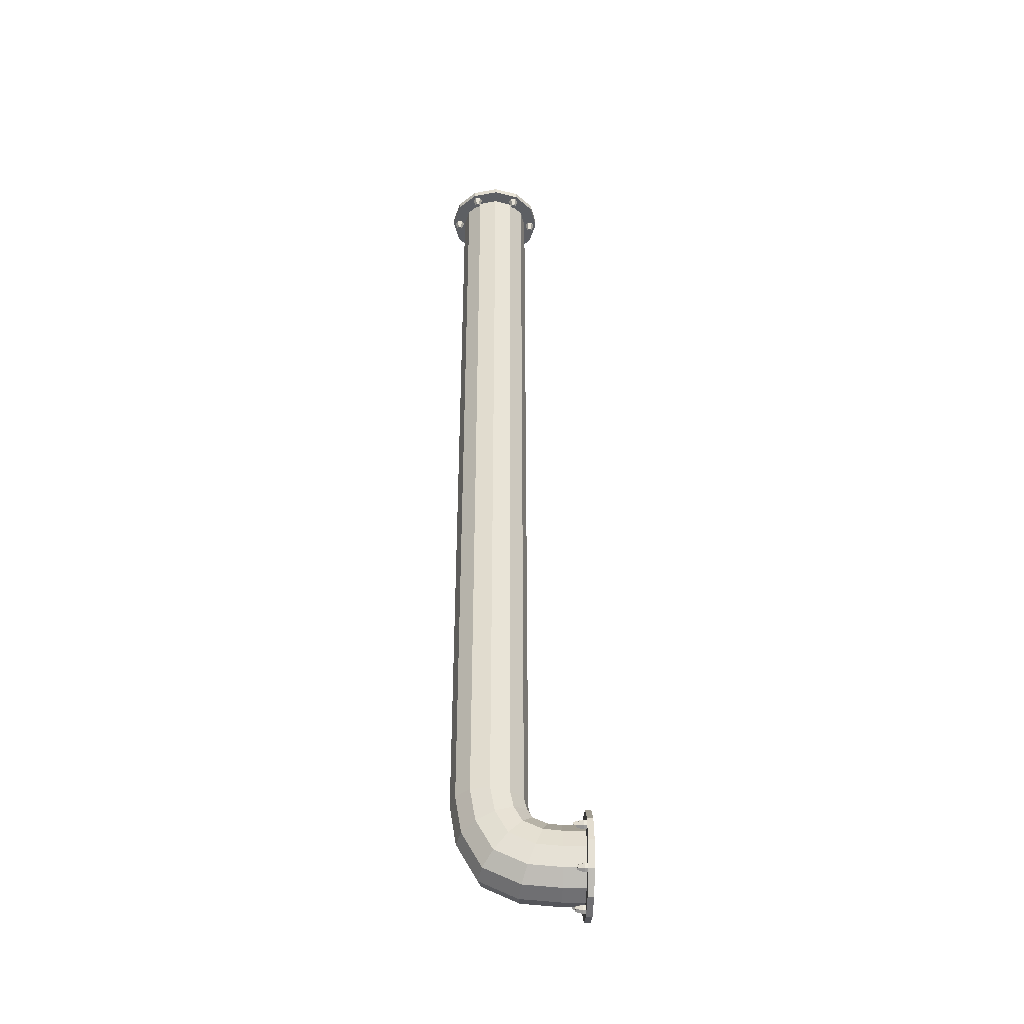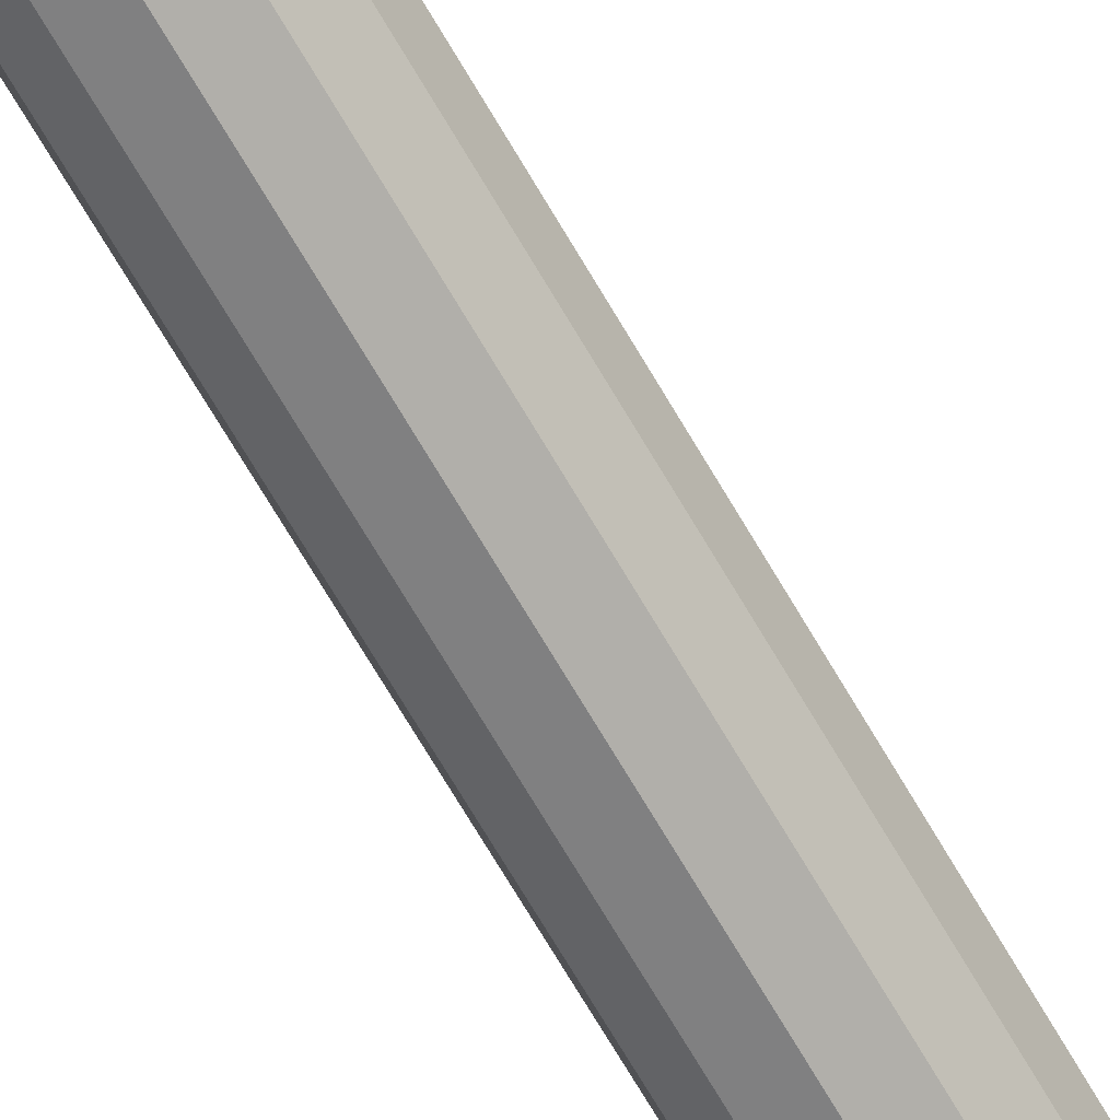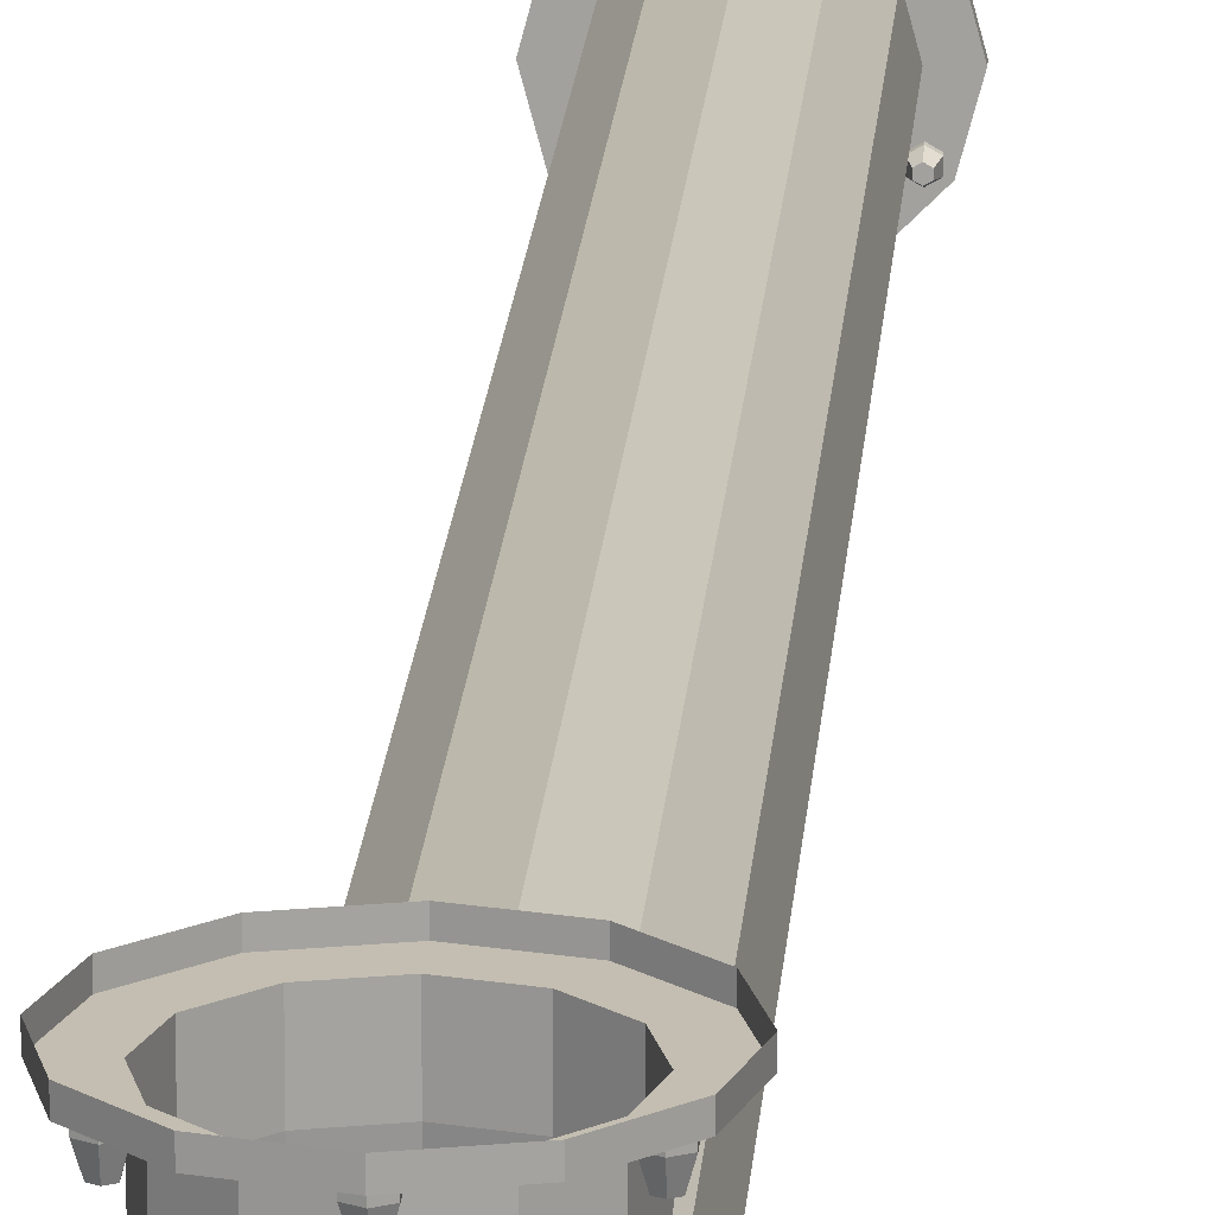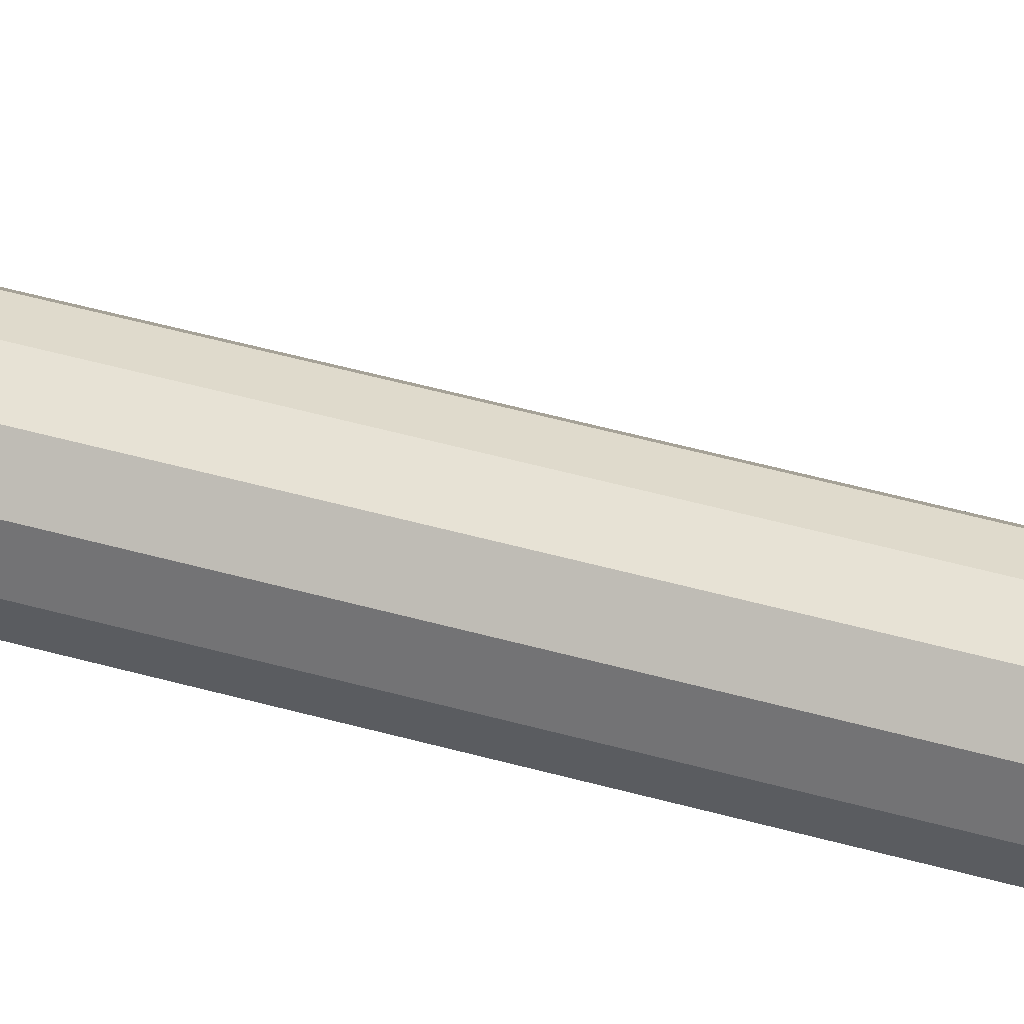
<metadata>
{"format":"obj","ext":"obj","renderer":"f3d","projection":"perspective","resolution":1024,"background":"white","views":[{"elev":-40.0,"azim":88.1,"up":"+Z"},{"elev":-70.5,"azim":30.4,"up":"+Y"},{"elev":17.2,"azim":-176.2,"up":"+Y"},{"elev":46.1,"azim":-71.9,"up":"+Y"}]}
</metadata>
<code>
o object_static_metalPipe2Curve_Cylinder.001
v -0.01938 -0.3011 -1.658
v -0.01938 -0.3011 -1.717
v 0.2356 -0.2328 -1.658
v 0.2356 -0.2328 -1.717
v 0.4222 -0.04613 -1.658
v 0.4222 -0.04613 -1.717
v 0.4905 0.2088 -1.658
v 0.4905 0.2088 -1.717
v 0.4222 0.4638 -1.658
v 0.4222 0.4638 -1.717
v 0.2356 0.6504 -1.658
v 0.2356 0.6504 -1.717
v -0.01938 0.7187 -1.658
v -0.01938 0.7187 -1.717
v -0.2743 0.6504 -1.658
v -0.2743 0.6504 -1.717
v -0.461 0.4638 -1.658
v -0.461 0.4638 -1.717
v -0.5293 0.2088 -1.658
v -0.5293 0.2088 -1.717
v -0.461 -0.04613 -1.658
v -0.461 -0.04613 -1.717
v -0.2743 -0.2328 -1.658
v -0.2743 -0.2328 -1.717
v 0.1658 -0.1119 -1.717
v -0.01938 -0.1616 -1.717
v -0.3898 0.2088 -1.717
v -0.3401 0.02363 -1.717
v -0.2046 -0.1119 -1.717
v 0.1658 -0.1119 -10.04
v -0.01938 -0.1616 -10.04
v 0.3014 0.02363 -10.04
v 0.351 0.2088 -10.04
v 0.3014 0.394 -10.04
v 0.1658 0.5296 -10.04
v -0.01938 0.5792 -10.04
v -0.2046 0.5296 -10.04
v -0.3401 0.394 -10.04
v -0.3898 0.2088 -10.04
v -0.3401 0.02363 -10.04
v -0.2046 -0.1119 -10.04
v 0.1658 -0.04939 -10.42
v -0.01938 -0.09635 -10.44
v 0.3014 0.07891 -10.37
v 0.351 0.2542 -10.29
v 0.3014 0.4294 -10.22
v 0.1658 0.5577 -10.16
v -0.01938 0.6047 -10.14
v -0.2046 0.5577 -10.16
v -0.3401 0.4294 -10.22
v -0.3898 0.2542 -10.29
v -0.3402 0.07891 -10.37
v -0.2046 -0.04939 -10.42
v 0.1658 0.1464 -10.77
v -0.01938 0.1105 -10.81
v 0.3014 0.2444 -10.66
v 0.351 0.3782 -10.51
v 0.3014 0.512 -10.36
v 0.1658 0.61 -10.25
v -0.01938 0.6459 -10.21
v -0.2046 0.61 -10.25
v -0.3401 0.512 -10.36
v -0.3898 0.3782 -10.51
v -0.3402 0.2444 -10.66
v -0.2046 0.1464 -10.77
v 0.1658 0.5028 -10.94
v -0.01938 0.4836 -10.99
v 0.3014 0.5552 -10.81
v 0.351 0.6268 -10.62
v 0.3014 0.6984 -10.44
v 0.1658 0.7508 -10.31
v -0.01938 0.77 -10.26
v -0.2046 0.7508 -10.31
v -0.3401 0.6984 -10.44
v -0.3898 0.6268 -10.62
v -0.3401 0.5552 -10.81
v -0.2046 0.5028 -10.94
v 0.1658 0.8754 -10.97
v -0.01938 0.8754 -11.02
v 0.3014 0.8754 -10.83
v 0.351 0.8754 -10.64
v 0.3014 0.8754 -10.46
v 0.1658 0.8754 -10.32
v -0.01938 0.8754 -10.27
v -0.2046 0.8754 -10.32
v -0.3401 0.8754 -10.46
v -0.3898 0.8754 -10.64
v -0.3401 0.8754 -10.83
v -0.2046 0.8754 -10.97
v 0.1658 1.092 -10.97
v 0.351 1.092 -10.64
v -0.3401 1.092 -10.46
v -0.3401 1.092 -10.83
v 0.2356 1.092 -11.09
v -0.01938 1.092 -11.15
v 0.4222 1.092 -10.9
v 0.4905 1.092 -10.64
v 0.4222 1.092 -10.39
v 0.2356 1.092 -10.2
v -0.01938 1.092 -10.13
v -0.2743 1.092 -10.2
v -0.461 1.092 -10.39
v -0.5293 1.092 -10.64
v -0.461 1.092 -10.9
v -0.2743 1.092 -11.09
v 0.2356 1.151 -11.09
v -0.01938 1.151 -11.15
v 0.4222 1.151 -10.9
v 0.4905 1.151 -10.64
v 0.4222 1.151 -10.39
v 0.2356 1.151 -10.2
v -0.01938 1.151 -10.13
v -0.2743 1.151 -10.2
v -0.461 1.151 -10.39
v -0.5293 1.151 -10.64
v -0.461 1.151 -10.9
v -0.2743 1.151 -11.09
v 0.3014 0.02363 -1.717
v 0.351 0.2088 -1.717
v 0.3014 0.394 -1.717
v 0.1658 0.5296 -1.717
v -0.01938 0.5792 -1.717
v -0.2046 0.5296 -1.717
v -0.3401 0.394 -1.717
v -0.01938 1.092 -11.02
v 0.3014 1.092 -10.83
v 0.3014 1.092 -10.46
v 0.1658 1.092 -10.32
v -0.01938 1.092 -10.27
v -0.2046 1.092 -10.32
v -0.3898 1.092 -10.64
v -0.2046 1.092 -10.97
v 0.3155 0.01551 -1.717
v 0.3568 0.0394 -1.745
v 0.3155 -0.03227 -1.717
v 0.3982 0.01551 -1.745
v 0.3568 -0.05615 -1.717
v 0.3982 -0.03227 -1.745
v 0.3982 -0.03227 -1.717
v 0.3568 -0.05615 -1.745
v 0.3982 0.01551 -1.717
v 0.3155 -0.03227 -1.745
v 0.3568 0.0394 -1.717
v 0.3155 0.01551 -1.745
v 0.38 0.004975 -1.811
v 0.3568 0.01833 -1.811
v 0.38 -0.02173 -1.811
v 0.3568 -0.03508 -1.811
v 0.3337 -0.02173 -1.811
v 0.3337 0.004975 -1.811
v 0.3155 0.4499 -1.717
v 0.3568 0.4738 -1.745
v 0.3155 0.4021 -1.717
v 0.3982 0.4499 -1.745
v 0.3568 0.3782 -1.717
v 0.3982 0.4021 -1.745
v 0.3982 0.4021 -1.717
v 0.3568 0.3782 -1.745
v 0.3982 0.4499 -1.717
v 0.3155 0.4021 -1.745
v 0.3568 0.4738 -1.717
v 0.3155 0.4499 -1.745
v 0.38 0.4394 -1.811
v 0.3568 0.4527 -1.811
v 0.38 0.4127 -1.811
v 0.3568 0.3993 -1.811
v 0.3337 0.4127 -1.811
v 0.3337 0.4394 -1.811
v -0.06075 0.6671 -1.717
v -0.01938 0.691 -1.745
v -0.06075 0.6193 -1.717
v 0.022 0.6671 -1.745
v -0.01938 0.5955 -1.717
v 0.022 0.6193 -1.745
v 0.022 0.6193 -1.717
v -0.01938 0.5955 -1.745
v 0.022 0.6671 -1.717
v -0.06075 0.6193 -1.745
v -0.01938 0.691 -1.717
v -0.06075 0.6671 -1.745
v 0.003748 0.6566 -1.811
v -0.01938 0.6699 -1.811
v 0.003748 0.6299 -1.811
v -0.01938 0.6165 -1.811
v -0.0425 0.6299 -1.811
v -0.0425 0.6566 -1.811
v -0.437 0.4499 -1.717
v -0.3956 0.4738 -1.745
v -0.437 0.4021 -1.717
v -0.3542 0.4499 -1.745
v -0.3956 0.3782 -1.717
v -0.3542 0.4021 -1.745
v -0.3542 0.4021 -1.717
v -0.3956 0.3782 -1.745
v -0.3542 0.4499 -1.717
v -0.437 0.4021 -1.745
v -0.3956 0.4738 -1.717
v -0.437 0.4499 -1.745
v -0.3725 0.4394 -1.811
v -0.3956 0.4527 -1.811
v -0.3725 0.4127 -1.811
v -0.3956 0.3993 -1.811
v -0.4187 0.4127 -1.811
v -0.4187 0.4394 -1.811
v -0.437 0.01551 -1.717
v -0.3956 0.0394 -1.745
v -0.437 -0.03227 -1.717
v -0.3542 0.01551 -1.745
v -0.3956 -0.05615 -1.717
v -0.3542 -0.03227 -1.745
v -0.3542 -0.03227 -1.717
v -0.3956 -0.05615 -1.745
v -0.3542 0.01551 -1.717
v -0.437 -0.03227 -1.745
v -0.3956 0.0394 -1.717
v -0.437 0.01551 -1.745
v -0.3725 0.004975 -1.811
v -0.3956 0.01833 -1.811
v -0.3725 -0.02173 -1.811
v -0.3956 -0.03508 -1.811
v -0.4187 -0.02173 -1.811
v -0.4187 0.004975 -1.811
v -0.06076 -0.2017 -1.717
v -0.01938 -0.1778 -1.745
v -0.06076 -0.2495 -1.717
v 0.022 -0.2017 -1.745
v -0.01938 -0.2734 -1.717
v 0.022 -0.2495 -1.745
v 0.022 -0.2495 -1.717
v -0.01938 -0.2734 -1.745
v 0.022 -0.2017 -1.717
v -0.06076 -0.2495 -1.745
v -0.01938 -0.1778 -1.717
v -0.06076 -0.2017 -1.745
v 0.003748 -0.2122 -1.811
v -0.01938 -0.1989 -1.811
v 0.003747 -0.2389 -1.811
v -0.01938 -0.2523 -1.811
v -0.0425 -0.2389 -1.811
v -0.0425 -0.2122 -1.811
v 0.3154 1.092 -10.45
v 0.3568 1.064 -10.48
v 0.3154 1.092 -10.4
v 0.3982 1.064 -10.45
v 0.3568 1.092 -10.38
v 0.3982 1.064 -10.4
v 0.3982 1.092 -10.4
v 0.3568 1.064 -10.38
v 0.3982 1.092 -10.45
v 0.3154 1.064 -10.4
v 0.3568 1.092 -10.48
v 0.3154 1.064 -10.45
v 0.3799 0.9976 -10.44
v 0.3568 0.9976 -10.45
v 0.3799 0.9976 -10.41
v 0.3568 0.9976 -10.4
v 0.3337 0.9976 -10.41
v 0.3337 0.9976 -10.44
v 0.3154 1.092 -10.89
v 0.3568 1.064 -10.91
v 0.3154 1.092 -10.84
v 0.3982 1.064 -10.89
v 0.3568 1.092 -10.81
v 0.3982 1.064 -10.84
v 0.3982 1.092 -10.84
v 0.3568 1.064 -10.81
v 0.3982 1.092 -10.89
v 0.3154 1.064 -10.84
v 0.3568 1.092 -10.91
v 0.3154 1.064 -10.89
v 0.3799 0.9976 -10.88
v 0.3568 0.9976 -10.89
v 0.3799 0.9976 -10.85
v 0.3568 0.9976 -10.84
v 0.3337 0.9976 -10.85
v 0.3337 0.9976 -10.88
v -0.06076 1.092 -11.1
v -0.01938 1.064 -11.13
v -0.06076 1.092 -11.06
v 0.022 1.064 -11.1
v -0.01938 1.092 -11.03
v 0.022 1.064 -11.06
v 0.022 1.092 -11.06
v -0.01938 1.064 -11.03
v 0.022 1.092 -11.1
v -0.06076 1.064 -11.06
v -0.01938 1.092 -11.13
v -0.06076 1.064 -11.1
v 0.003743 0.9976 -11.09
v -0.01938 0.9976 -11.11
v 0.003743 0.9976 -11.07
v -0.01938 0.9976 -11.05
v -0.04251 0.9976 -11.07
v -0.04251 0.9976 -11.09
v -0.437 1.092 -10.89
v -0.3956 1.064 -10.91
v -0.437 1.092 -10.84
v -0.3542 1.064 -10.89
v -0.3956 1.092 -10.81
v -0.3542 1.064 -10.84
v -0.3542 1.092 -10.84
v -0.3956 1.064 -10.81
v -0.3542 1.092 -10.89
v -0.437 1.064 -10.84
v -0.3956 1.092 -10.91
v -0.437 1.064 -10.89
v -0.3725 0.9976 -10.88
v -0.3956 0.9976 -10.89
v -0.3725 0.9976 -10.85
v -0.3956 0.9976 -10.84
v -0.4187 0.9976 -10.85
v -0.4187 0.9976 -10.88
v -0.437 1.092 -10.45
v -0.3956 1.064 -10.48
v -0.437 1.092 -10.4
v -0.3542 1.064 -10.45
v -0.3956 1.092 -10.38
v -0.3542 1.064 -10.4
v -0.3542 1.092 -10.4
v -0.3956 1.064 -10.38
v -0.3542 1.092 -10.45
v -0.437 1.064 -10.4
v -0.3956 1.092 -10.48
v -0.437 1.064 -10.45
v -0.3725 0.9976 -10.44
v -0.3956 0.9976 -10.45
v -0.3725 0.9976 -10.41
v -0.3956 0.9976 -10.4
v -0.4187 0.9976 -10.41
v -0.4187 0.9976 -10.44
v -0.06076 1.092 -10.23
v -0.01938 1.064 -10.26
v -0.06076 1.092 -10.19
v 0.022 1.064 -10.23
v -0.01938 1.092 -10.16
v 0.022 1.064 -10.19
v 0.022 1.092 -10.19
v -0.01938 1.064 -10.16
v 0.022 1.092 -10.23
v -0.06076 1.064 -10.19
v -0.01938 1.092 -10.26
v -0.06076 1.064 -10.23
v 0.003743 0.9976 -10.22
v -0.01938 0.9976 -10.24
v 0.003743 0.9976 -10.2
v -0.01938 0.9976 -10.18
v -0.04251 0.9976 -10.2
v -0.04251 0.9976 -10.22
f 1 2 4 3
f 3 4 6 5
f 5 6 8 7
f 7 8 10 9
f 9 10 12 11
f 11 12 14 13
f 13 14 16 15
f 15 16 18 17
f 17 18 20 19
f 19 20 22 21
f 8 6 118 119
f 21 22 24 23
f 23 24 2 1
f 123 122 36 37
f 24 22 28 29
f 6 4 25 118
f 22 20 27 28
f 20 18 124 27
f 18 16 123 124
f 16 14 122 123
f 14 12 121 122
f 12 10 120 121
f 10 8 119 120
f 2 24 29 26
f 4 2 26 25
f 37 36 48 49
f 120 119 33 34
f 29 28 40 41
f 25 26 31 30
f 124 123 37 38
f 121 120 34 35
f 26 29 41 31
f 118 25 30 32
f 27 124 38 39
f 122 121 35 36
f 119 118 32 33
f 28 27 39 40
f 52 51 63 64
f 34 33 45 46
f 41 40 52 53
f 30 31 43 42
f 38 37 49 50
f 35 34 46 47
f 31 41 53 43
f 32 30 42 44
f 39 38 50 51
f 36 35 47 48
f 33 32 44 45
f 40 39 51 52
f 57 56 68 69
f 49 48 60 61
f 46 45 57 58
f 53 52 64 65
f 42 43 55 54
f 50 49 61 62
f 47 46 58 59
f 43 53 65 55
f 44 42 54 56
f 51 50 62 63
f 48 47 59 60
f 45 44 56 57
f 69 68 80 81
f 64 63 75 76
f 61 60 72 73
f 58 57 69 70
f 65 64 76 77
f 54 55 67 66
f 62 61 73 74
f 59 58 70 71
f 55 65 77 67
f 56 54 66 68
f 63 62 74 75
f 60 59 71 72
f 84 83 128 129
f 76 75 87 88
f 73 72 84 85
f 70 69 81 82
f 77 76 88 89
f 66 67 79 78
f 74 73 85 86
f 71 70 82 83
f 67 77 89 79
f 68 66 78 80
f 75 74 86 87
f 72 71 83 84
f 129 128 99 100
f 81 80 126 91
f 88 87 131 93
f 85 84 129 130
f 82 81 91 127
f 89 88 93 132
f 78 79 125 90
f 86 85 130 92
f 83 82 127 128
f 79 89 132 125
f 80 78 90 126
f 87 86 92 131
f 103 102 114 115
f 91 126 96 97
f 93 131 103 104
f 130 129 100 101
f 127 91 97 98
f 132 93 104 105
f 90 125 95 94
f 92 130 101 102
f 128 127 98 99
f 125 132 105 95
f 126 90 94 96
f 131 92 102 103
f 100 99 111 112
f 97 96 108 109
f 104 103 115 116
f 101 100 112 113
f 98 97 109 110
f 105 104 116 117
f 94 95 107 106
f 102 101 113 114
f 99 98 110 111
f 95 105 117 107
f 96 94 106 108
f 137 140 138 139
f 150 146 145 147 148 149
f 138 147 145 136
f 133 144 142 135
f 134 146 150 144
f 141 136 134 143
f 144 150 149 142
f 143 134 144 133
f 136 145 146 134
f 140 148 147 138
f 139 138 136 141
f 135 142 140 137
f 142 149 148 140
f 155 158 156 157
f 168 164 163 165 166 167
f 156 165 163 154
f 151 162 160 153
f 152 164 168 162
f 159 154 152 161
f 162 168 167 160
f 161 152 162 151
f 154 163 164 152
f 158 166 165 156
f 157 156 154 159
f 153 160 158 155
f 160 167 166 158
f 173 176 174 175
f 186 182 181 183 184 185
f 174 183 181 172
f 169 180 178 171
f 170 182 186 180
f 177 172 170 179
f 180 186 185 178
f 179 170 180 169
f 172 181 182 170
f 176 184 183 174
f 175 174 172 177
f 171 178 176 173
f 178 185 184 176
f 191 194 192 193
f 204 200 199 201 202 203
f 192 201 199 190
f 187 198 196 189
f 188 200 204 198
f 195 190 188 197
f 198 204 203 196
f 197 188 198 187
f 190 199 200 188
f 194 202 201 192
f 193 192 190 195
f 189 196 194 191
f 196 203 202 194
f 209 212 210 211
f 222 218 217 219 220 221
f 210 219 217 208
f 205 216 214 207
f 206 218 222 216
f 213 208 206 215
f 216 222 221 214
f 215 206 216 205
f 208 217 218 206
f 212 220 219 210
f 211 210 208 213
f 207 214 212 209
f 214 221 220 212
f 227 230 228 229
f 240 236 235 237 238 239
f 228 237 235 226
f 223 234 232 225
f 224 236 240 234
f 231 226 224 233
f 234 240 239 232
f 233 224 234 223
f 226 235 236 224
f 230 238 237 228
f 229 228 226 231
f 225 232 230 227
f 232 239 238 230
f 245 248 246 247
f 258 254 253 255 256 257
f 246 255 253 244
f 241 252 250 243
f 242 254 258 252
f 249 244 242 251
f 252 258 257 250
f 251 242 252 241
f 244 253 254 242
f 248 256 255 246
f 247 246 244 249
f 243 250 248 245
f 250 257 256 248
f 263 266 264 265
f 276 272 271 273 274 275
f 264 273 271 262
f 259 270 268 261
f 260 272 276 270
f 267 262 260 269
f 270 276 275 268
f 269 260 270 259
f 262 271 272 260
f 266 274 273 264
f 265 264 262 267
f 261 268 266 263
f 268 275 274 266
f 281 284 282 283
f 294 290 289 291 292 293
f 282 291 289 280
f 277 288 286 279
f 278 290 294 288
f 285 280 278 287
f 288 294 293 286
f 287 278 288 277
f 280 289 290 278
f 284 292 291 282
f 283 282 280 285
f 279 286 284 281
f 286 293 292 284
f 299 302 300 301
f 312 308 307 309 310 311
f 300 309 307 298
f 295 306 304 297
f 296 308 312 306
f 303 298 296 305
f 306 312 311 304
f 305 296 306 295
f 298 307 308 296
f 302 310 309 300
f 301 300 298 303
f 297 304 302 299
f 304 311 310 302
f 317 320 318 319
f 330 326 325 327 328 329
f 318 327 325 316
f 313 324 322 315
f 314 326 330 324
f 321 316 314 323
f 324 330 329 322
f 323 314 324 313
f 316 325 326 314
f 320 328 327 318
f 319 318 316 321
f 315 322 320 317
f 322 329 328 320
f 335 338 336 337
f 348 344 343 345 346 347
f 336 345 343 334
f 331 342 340 333
f 332 344 348 342
f 339 334 332 341
f 342 348 347 340
f 341 332 342 331
f 334 343 344 332
f 338 346 345 336
f 337 336 334 339
f 333 340 338 335
f 340 347 346 338

</code>
